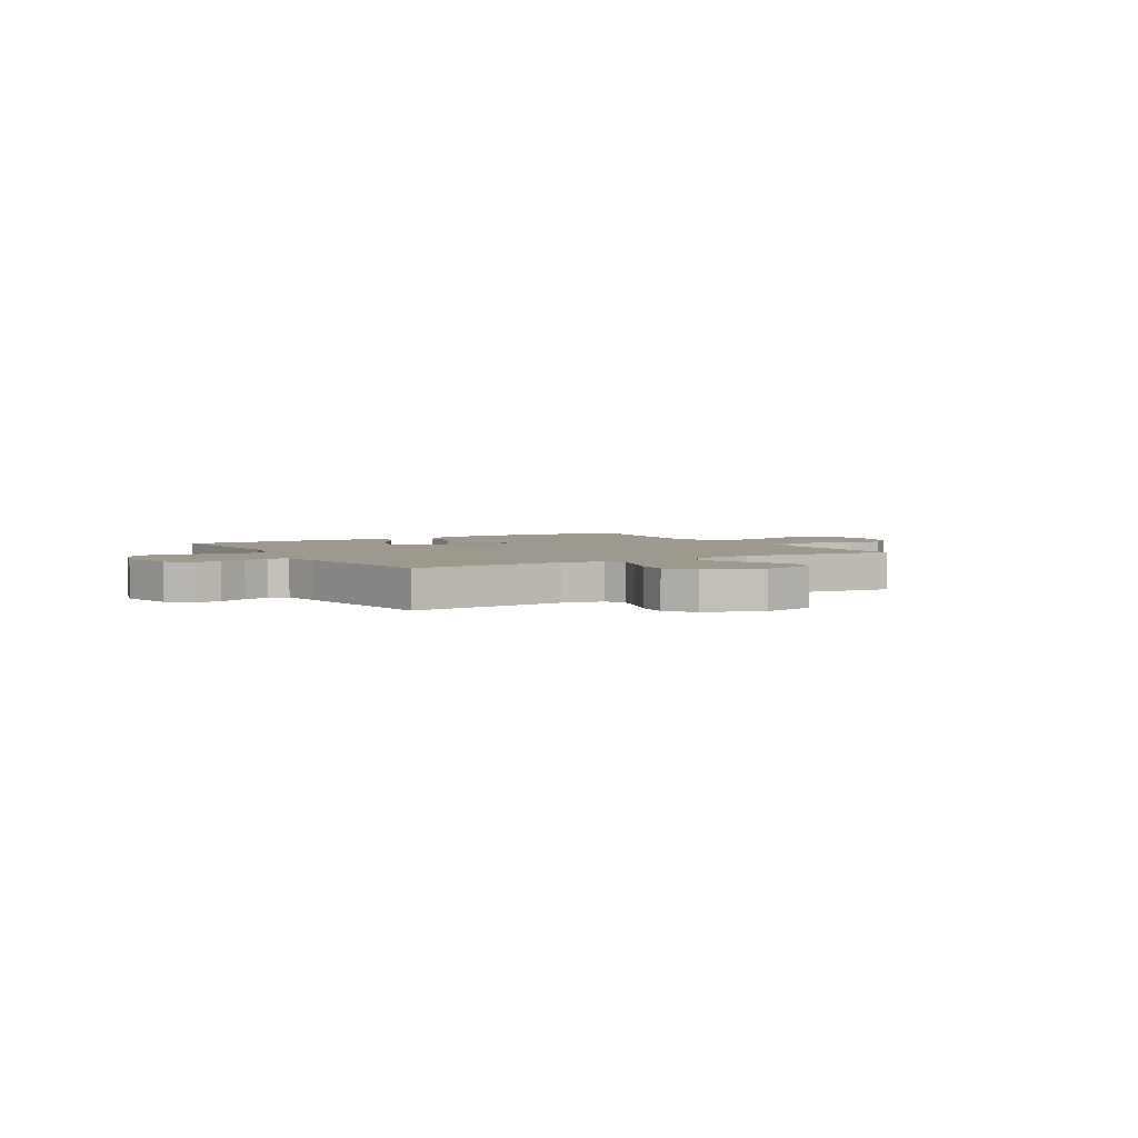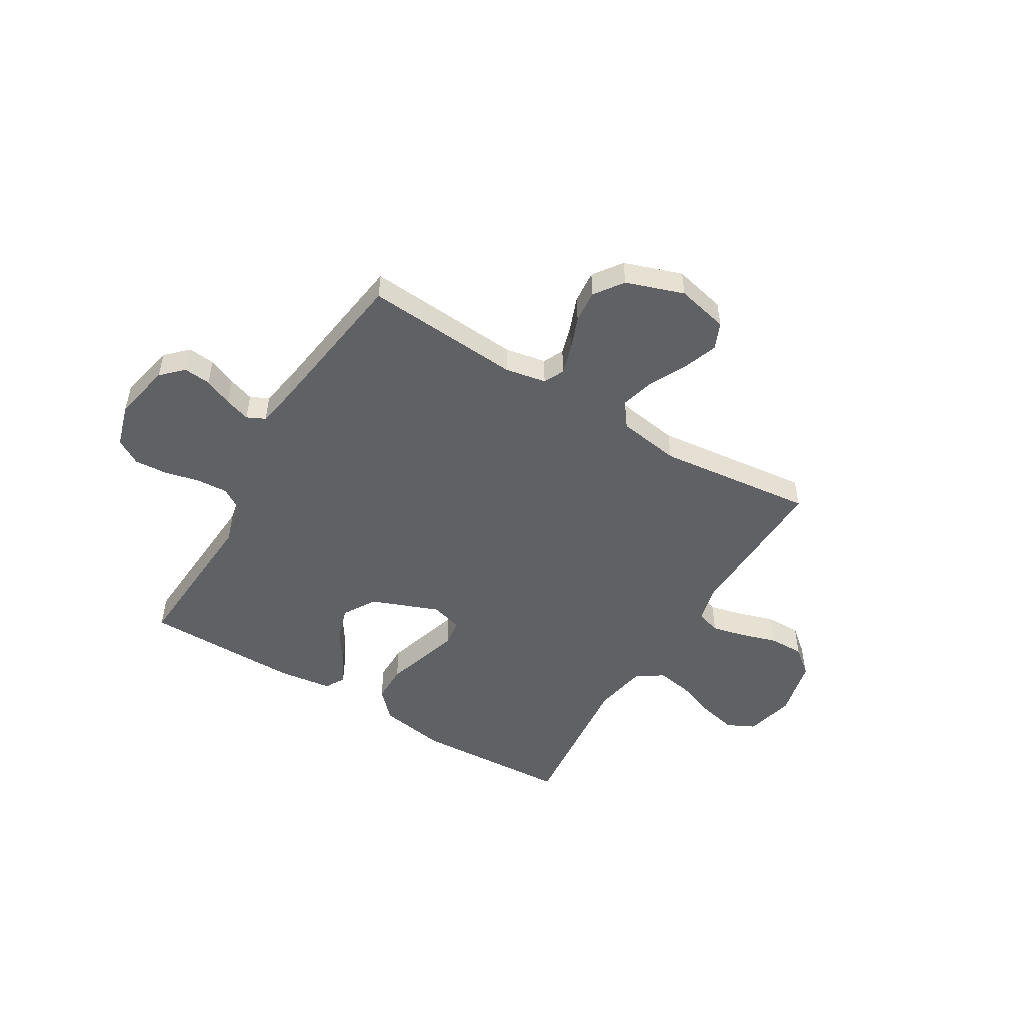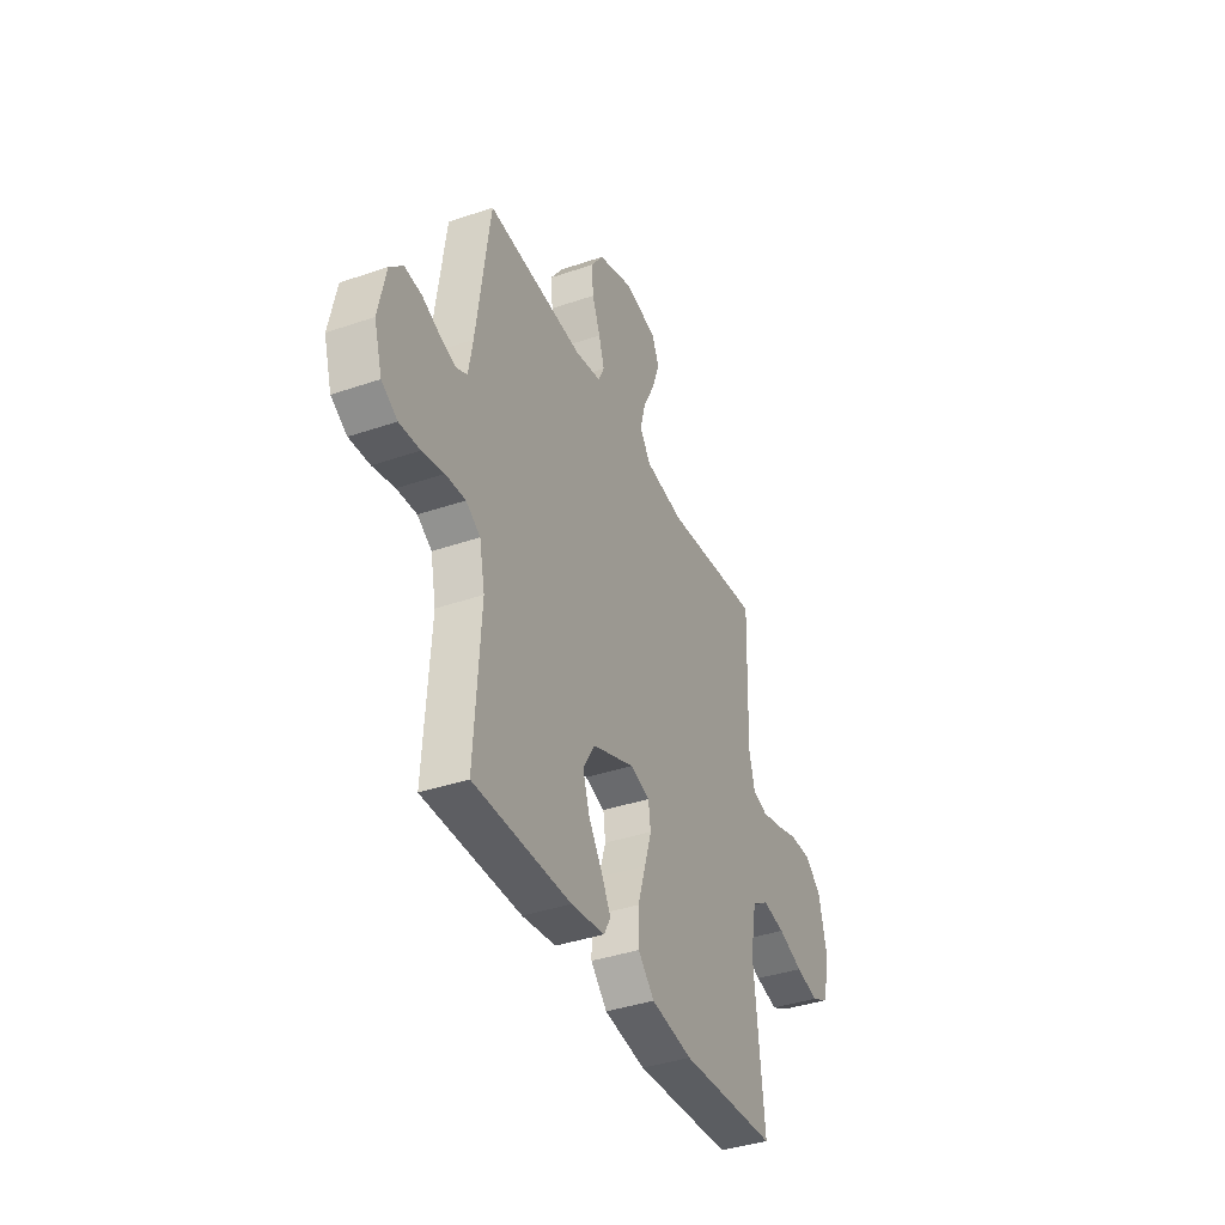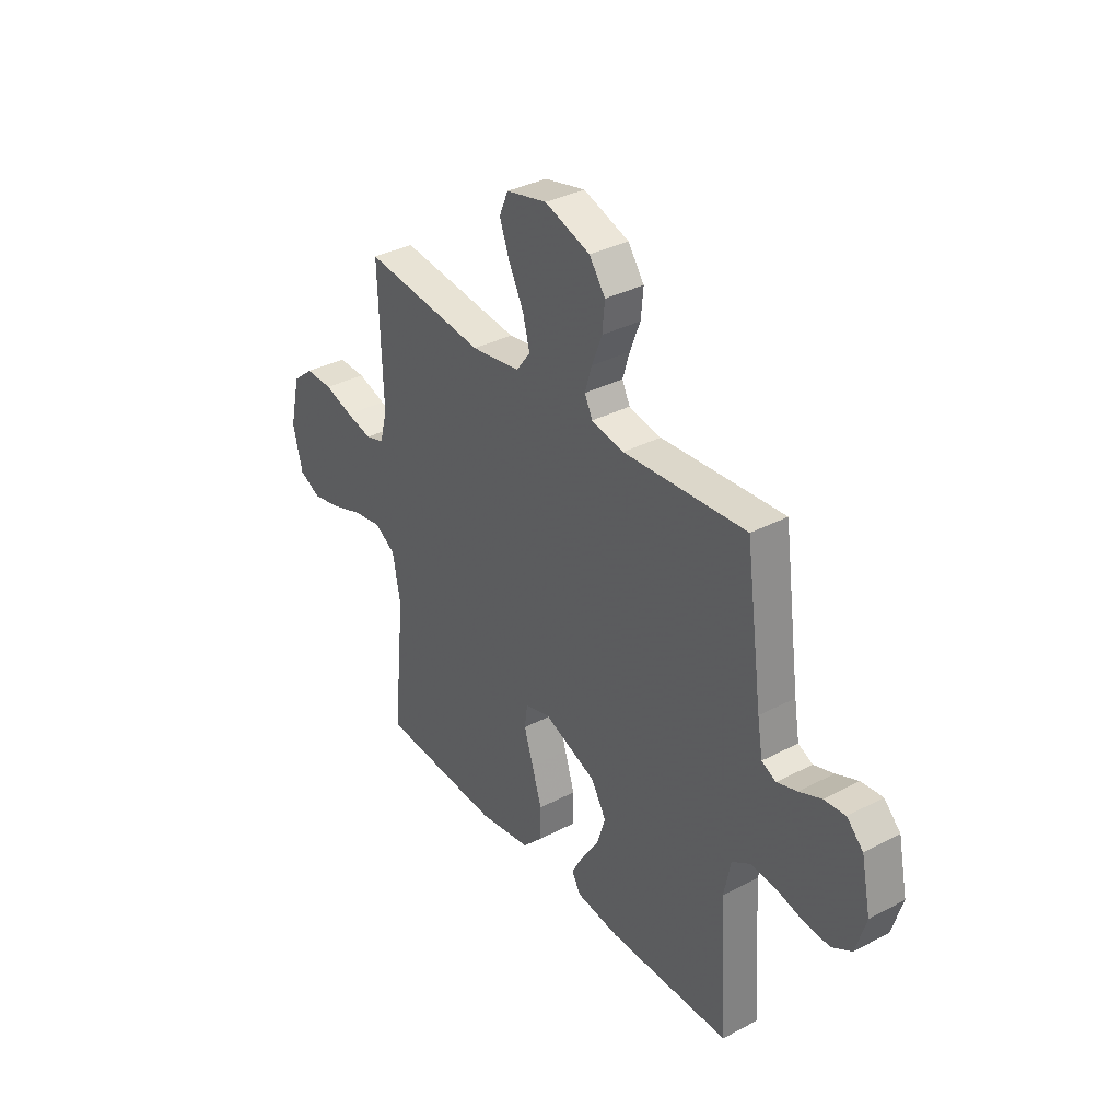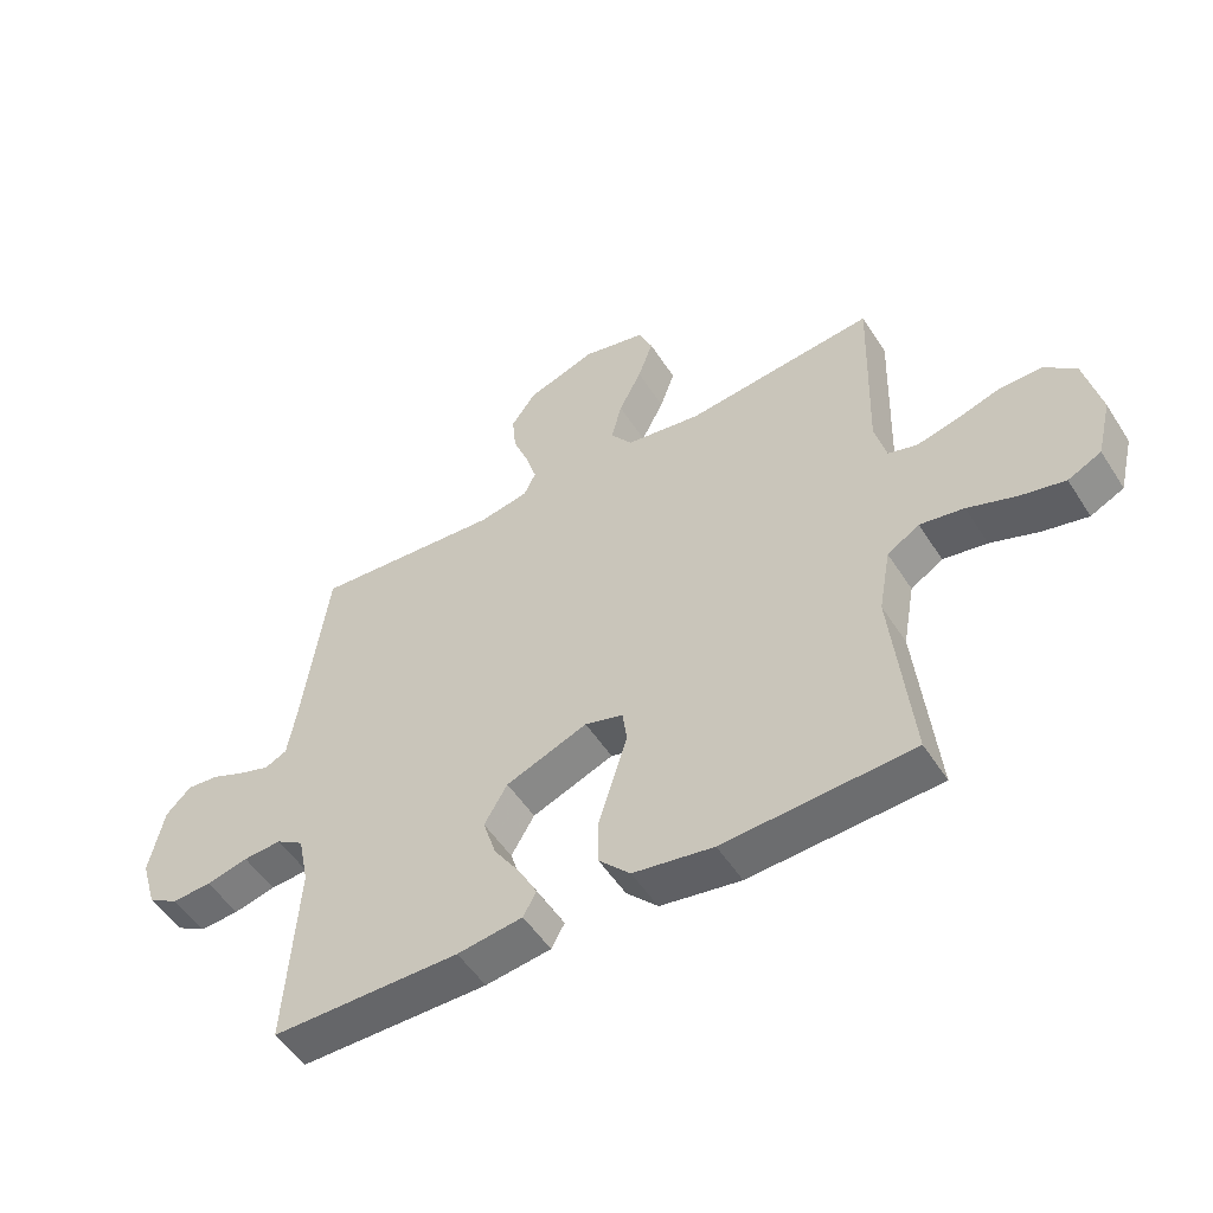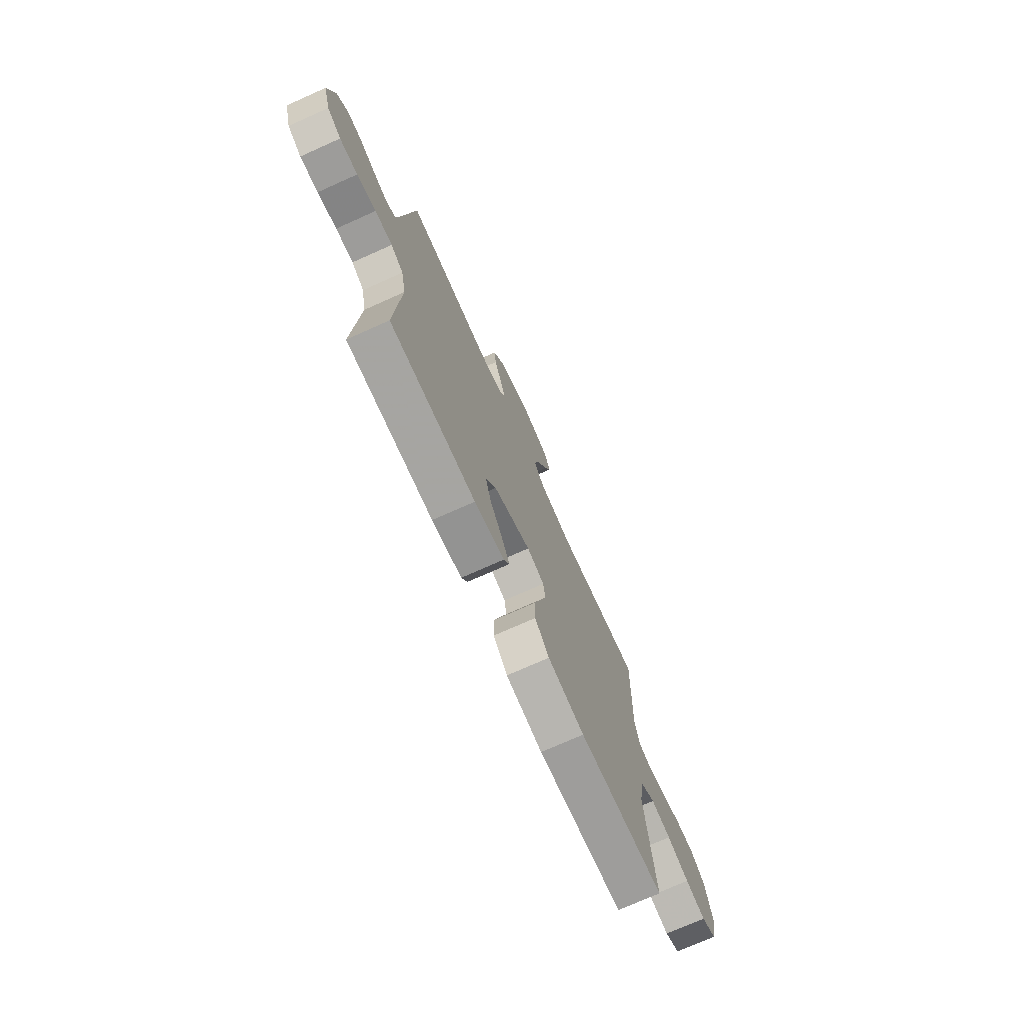
<metadata>
{"format":"obj","ext":"obj","renderer":"f3d","projection":"perspective","resolution":1024,"background":"white","views":[{"elev":3.4,"azim":-30.7,"up":"+Y"},{"elev":-50.3,"azim":-31.1,"up":"+Y"},{"elev":-38.7,"azim":-66.6,"up":"+Z"},{"elev":35.0,"azim":-125.1,"up":"+Z"},{"elev":-51.9,"azim":31.8,"up":"+Z"},{"elev":-73.4,"azim":-65.9,"up":"+Z"}]}
</metadata>
<code>
v 0.5 0.07 -0.5
v 0.2 0.07 -0.517
v 0.072 0.07 -0.496
v 0.022 0.07 -0.444
v 0.022 0.07 -0.372
v 0.046 0.07 -0.294
v 0.068 0.07 -0.223
v 0.061 0.07 -0.171
v 0 0.07 -0.153
v -0.13 0.07 -0.204
v -0.167 0.07 -0.266
v -0.146 0.07 -0.332
v -0.104 0.07 -0.395
v -0.075 0.07 -0.449
v -0.096 0.07 -0.487
v -0.2 0.07 -0.501
v -0.5 0.07 -0.5
v -0.481 0.07 -0.2
v -0.498 0.07 -0.117
v -0.542 0.07 -0.089
v -0.603 0.07 -0.093
v -0.67 0.07 -0.109
v -0.733 0.07 -0.113
v -0.782 0.07 -0.084
v -0.807 0.07 0
v -0.784 0.07 0.11
v -0.744 0.07 0.15
v -0.692 0.07 0.145
v -0.638 0.07 0.122
v -0.589 0.07 0.106
v -0.554 0.07 0.123
v -0.541 0.07 0.2
v -0.5 0.07 0.5
v -0.2 0.07 0.478
v -0.121 0.07 0.493
v -0.102 0.07 0.532
v -0.119 0.07 0.588
v -0.144 0.07 0.652
v -0.15 0.07 0.715
v -0.111 0.07 0.77
v 0 0.07 0.808
v 0.1 0.07 0.785
v 0.122 0.07 0.734
v 0.098 0.07 0.667
v 0.062 0.07 0.596
v 0.045 0.07 0.531
v 0.08 0.07 0.484
v 0.2 0.07 0.466
v 0.5 0.07 0.5
v 0.491 0.07 0.2
v 0.509 0.07 0.13
v 0.555 0.07 0.116
v 0.619 0.07 0.131
v 0.689 0.07 0.153
v 0.756 0.07 0.154
v 0.807 0.07 0.112
v 0.833 0.07 0
v 0.81 0.07 -0.094
v 0.757 0.07 -0.12
v 0.686 0.07 -0.104
v 0.609 0.07 -0.076
v 0.539 0.07 -0.064
v 0.488 0.07 -0.096
v 0.469 0.07 -0.2
v 0.5 0 -0.5
v 0.2 0 -0.517
v 0.072 0 -0.496
v 0.022 0 -0.444
v 0.022 0 -0.372
v 0.046 0 -0.294
v 0.068 0 -0.223
v 0.061 0 -0.171
v 0 0 -0.153
v -0.13 0 -0.204
v -0.167 0 -0.266
v -0.146 0 -0.332
v -0.104 0 -0.395
v -0.075 0 -0.449
v -0.096 0 -0.487
v -0.2 0 -0.501
v -0.5 0 -0.5
v -0.481 0 -0.2
v -0.498 0 -0.117
v -0.542 0 -0.089
v -0.603 0 -0.093
v -0.67 0 -0.109
v -0.733 0 -0.113
v -0.782 0 -0.084
v -0.807 0 0
v -0.784 0 0.11
v -0.744 0 0.15
v -0.692 0 0.145
v -0.638 0 0.122
v -0.589 0 0.106
v -0.554 0 0.123
v -0.541 0 0.2
v -0.5 0 0.5
v -0.2 0 0.478
v -0.121 0 0.493
v -0.102 0 0.532
v -0.119 0 0.588
v -0.144 0 0.652
v -0.15 0 0.715
v -0.111 0 0.77
v 0 0 0.808
v 0.1 0 0.785
v 0.122 0 0.734
v 0.098 0 0.667
v 0.062 0 0.596
v 0.045 0 0.531
v 0.08 0 0.484
v 0.2 0 0.466
v 0.5 0 0.5
v 0.491 0 0.2
v 0.509 0 0.13
v 0.555 0 0.116
v 0.619 0 0.131
v 0.689 0 0.153
v 0.756 0 0.154
v 0.807 0 0.112
v 0.833 0 0
v 0.81 0 -0.094
v 0.757 0 -0.12
v 0.686 0 -0.104
v 0.609 0 -0.076
v 0.539 0 -0.064
v 0.488 0 -0.096
v 0.469 0 -0.2
f 58 59 60 61
f 58 61 62
f 57 58 62
f 56 57 62
f 53 54 55 56
f 52 53 56 62
f 51 52 62 63
f 48 49 50
f 47 48 50 51
f 42 43 44 45
f 42 45 46
f 41 42 46
f 40 41 46
f 37 38 39 40
f 36 37 40 46
f 35 36 46 47
f 32 33 34
f 31 32 34 35
f 26 27 28 29
f 26 29 30
f 25 26 30
f 24 25 30 31
f 21 22 23 24
f 20 21 24 31
f 15 16 17 18
f 15 18 19
f 12 13 14 15
f 12 15 19
f 11 12 19 20
f 4 5 6 7
f 2 3 4 7
f 64 1 2 7
f 64 7 8
f 63 64 8 9
f 51 63 9
f 47 51 9 10
f 20 31 35 47
f 10 11 20 47
f 125 124 123 122
f 126 125 122
f 126 122 121
f 126 121 120
f 120 119 118 117
f 126 120 117 116
f 127 126 116 115
f 114 113 112
f 115 114 112 111
f 109 108 107 106
f 110 109 106
f 110 106 105
f 110 105 104
f 104 103 102 101
f 110 104 101 100
f 111 110 100 99
f 98 97 96
f 99 98 96 95
f 93 92 91 90
f 94 93 90
f 94 90 89
f 95 94 89 88
f 88 87 86 85
f 95 88 85 84
f 82 81 80 79
f 83 82 79
f 79 78 77 76
f 83 79 76
f 84 83 76 75
f 71 70 69 68
f 71 68 67 66
f 71 66 65 128
f 72 71 128
f 73 72 128 127
f 73 127 115
f 74 73 115 111
f 111 99 95 84
f 111 84 75 74
f 1 65 66 2
f 2 66 67 3
f 3 67 68 4
f 4 68 69 5
f 5 69 70 6
f 6 70 71 7
f 7 71 72 8
f 8 72 73 9
f 9 73 74 10
f 10 74 75 11
f 11 75 76 12
f 12 76 77 13
f 13 77 78 14
f 14 78 79 15
f 15 79 80 16
f 16 80 81 17
f 17 81 82 18
f 18 82 83 19
f 19 83 84 20
f 20 84 85 21
f 21 85 86 22
f 22 86 87 23
f 23 87 88 24
f 24 88 89 25
f 25 89 90 26
f 26 90 91 27
f 27 91 92 28
f 28 92 93 29
f 29 93 94 30
f 30 94 95 31
f 31 95 96 32
f 32 96 97 33
f 33 97 98 34
f 34 98 99 35
f 35 99 100 36
f 36 100 101 37
f 37 101 102 38
f 38 102 103 39
f 39 103 104 40
f 40 104 105 41
f 41 105 106 42
f 42 106 107 43
f 43 107 108 44
f 44 108 109 45
f 45 109 110 46
f 46 110 111 47
f 47 111 112 48
f 48 112 113 49
f 49 113 114 50
f 50 114 115 51
f 51 115 116 52
f 52 116 117 53
f 53 117 118 54
f 54 118 119 55
f 55 119 120 56
f 56 120 121 57
f 57 121 122 58
f 58 122 123 59
f 59 123 124 60
f 60 124 125 61
f 61 125 126 62
f 62 126 127 63
f 63 127 128 64
f 64 128 65 1

</code>
